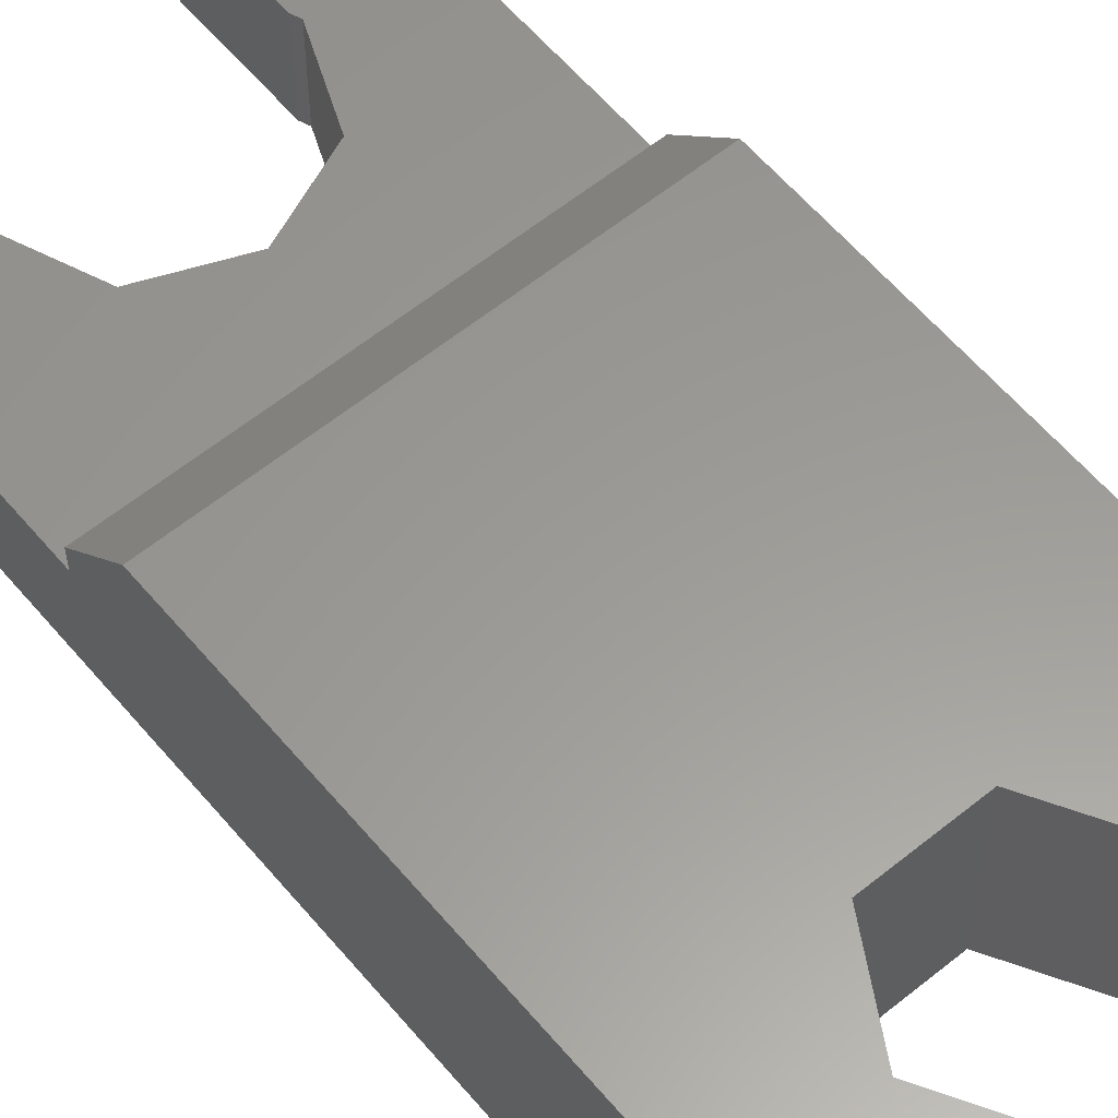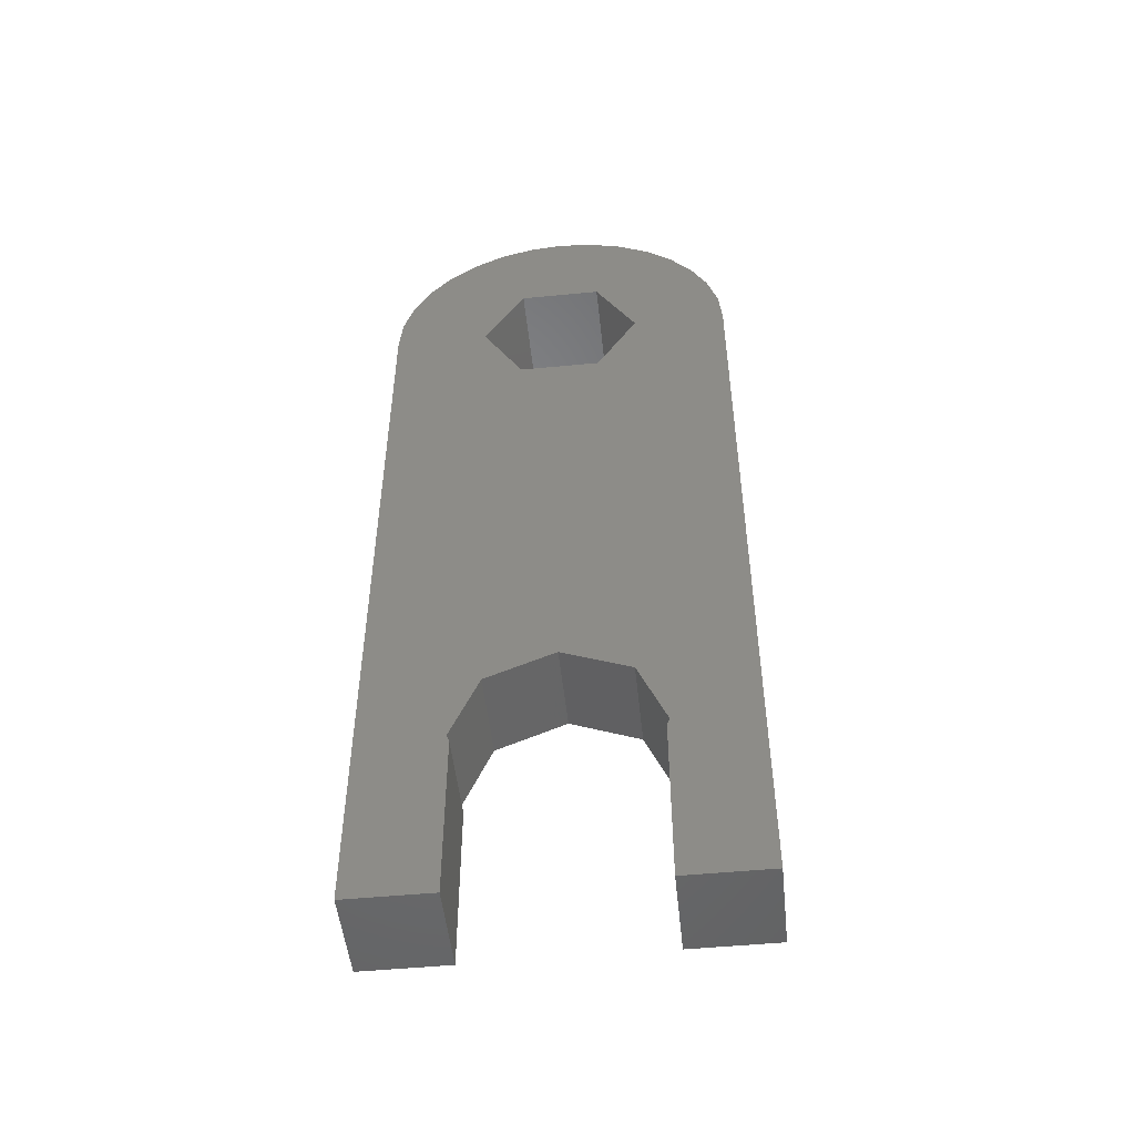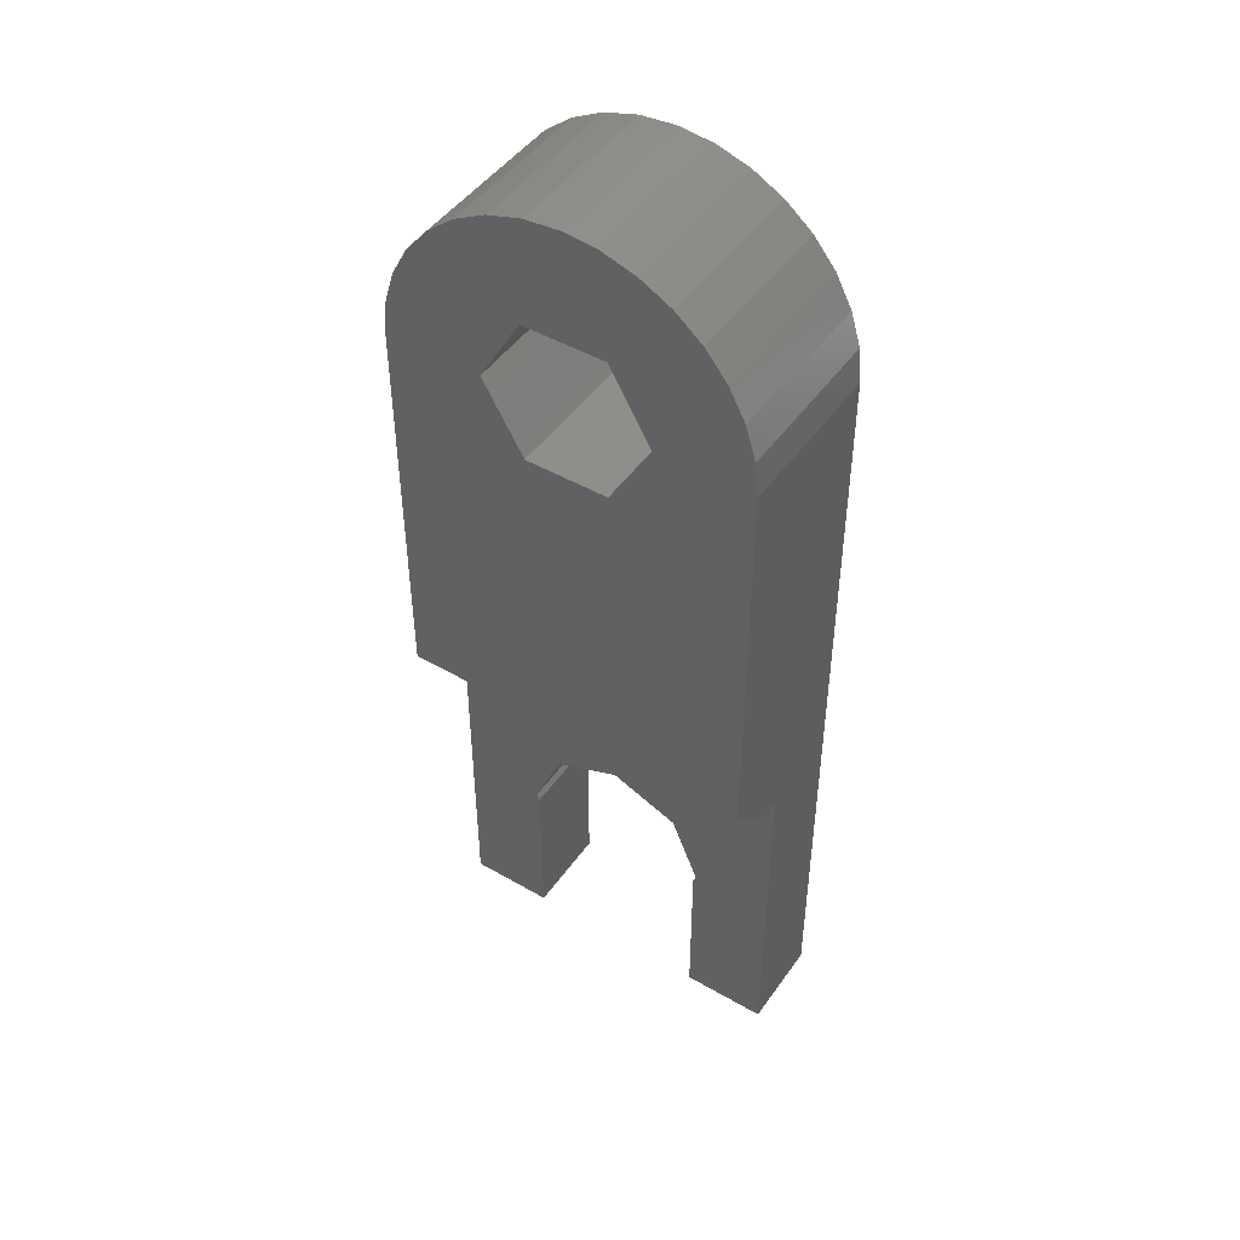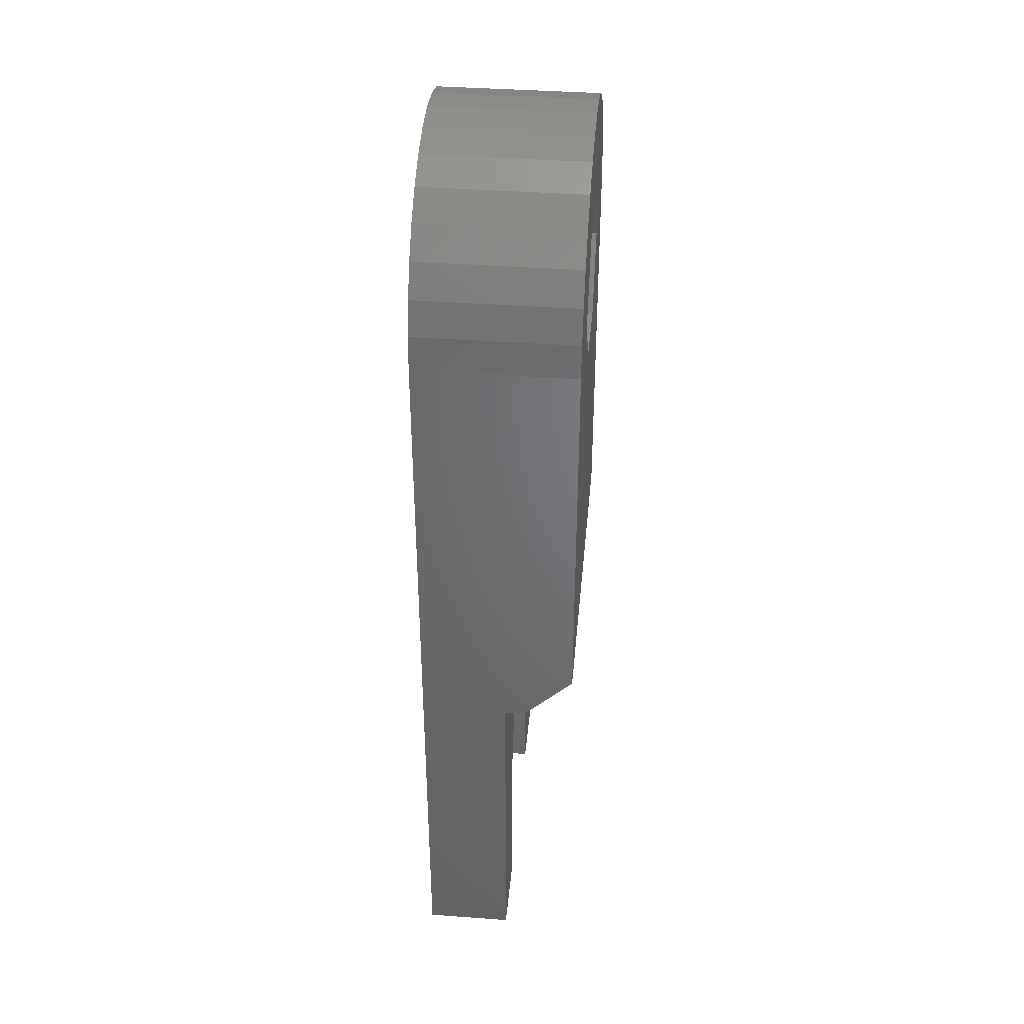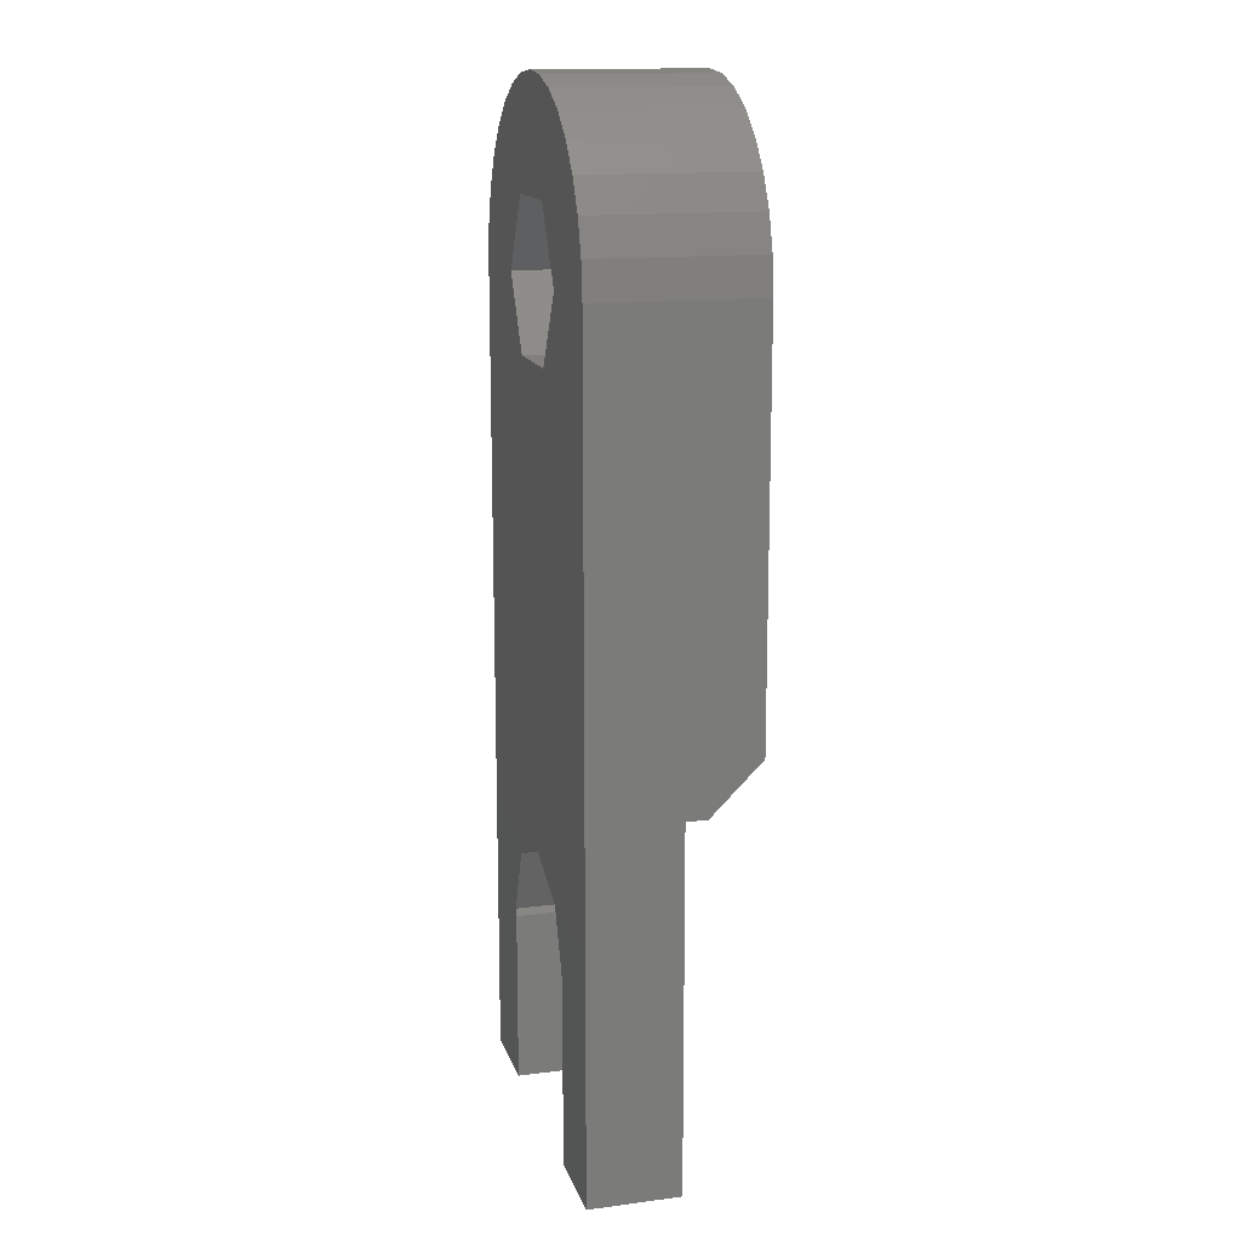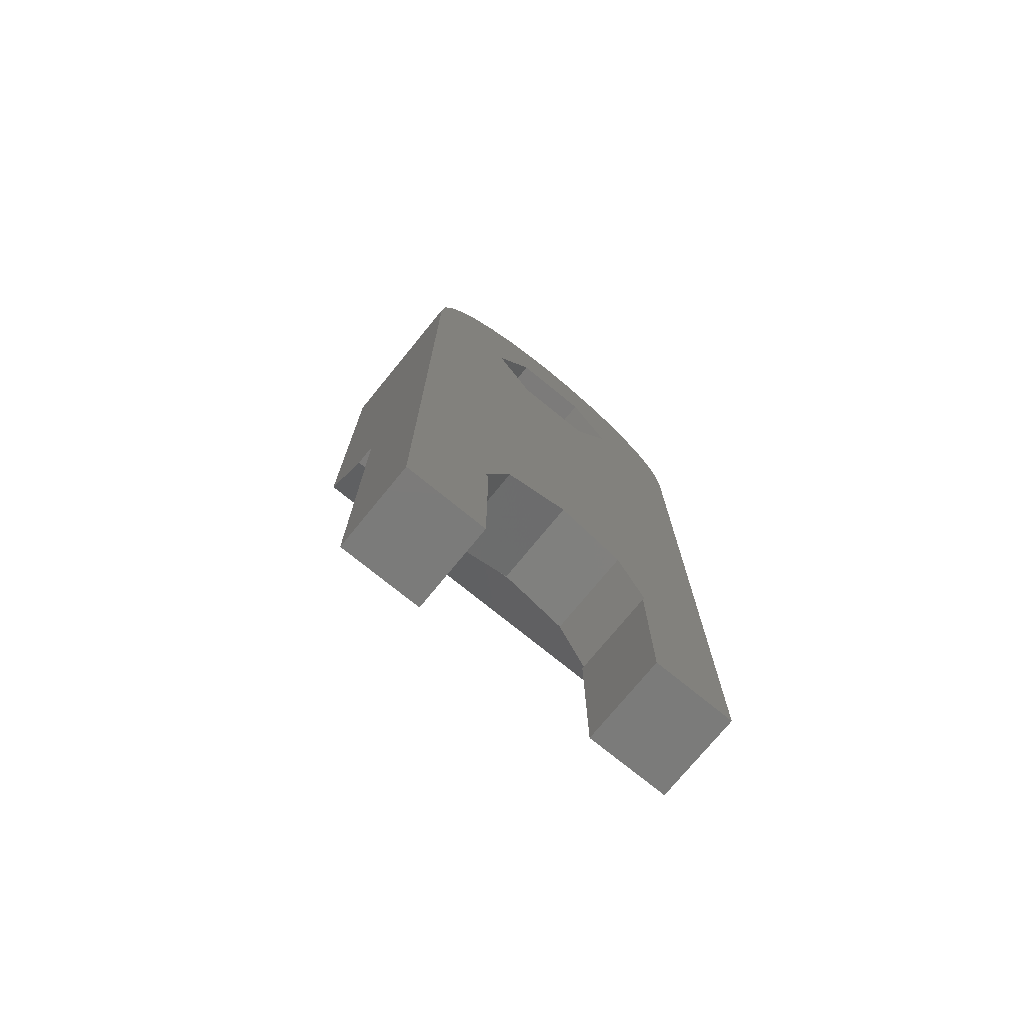
<metadata>
{"format":"stl","ext":"stl","renderer":"f3d","projection":"perspective","resolution":1024,"background":"white","views":[{"elev":59.6,"azim":140.2,"up":"+Z"},{"elev":-50.5,"azim":-174.0,"up":"+Y"},{"elev":46.9,"azim":33.3,"up":"+Y"},{"elev":39.6,"azim":-84.8,"up":"+Y"},{"elev":14.9,"azim":-105.3,"up":"+Y"},{"elev":-74.5,"azim":140.8,"up":"+Y"}]}
</metadata>
<code>
# stl→obj: 74 verts, 148 faces
v -4 -4 0
v -4 -4 2
v -4 14 0
v -4 4 2
v -4 4 2.469
v -4 5.131 3.6
v -4 14 3.6
v -2.1 -4 0
v -2.1 -4 2
v -3.923 14.78 0
v -3.696 15.53 0
v -3.326 16.22 0
v -2.828 16.83 0
v -2.165 0 0
v -2.222 17.33 0
v -1.848 14 0
v -1.531 17.7 0
v -0.9238 15.6 0
v -0.7804 17.92 0
v 0.9238 15.6 0
v 0.7804 17.92 0
v 1.531 17.7 0
v 0 18 0
v 1.848 14 0
v 2.222 17.33 0
v 2.828 16.83 0
v -2.1 -0.1564 0
v 2.1 -4 0
v 4 14 0
v 4 -4 0
v 2.165 -0 0
v 2.1 -0.1564 0
v 0 2.165 0
v 1.531 1.531 0
v 0.9238 12.4 0
v -0.9238 12.4 0
v -1.531 1.531 0
v 3.326 16.22 0
v 3.696 15.53 0
v 3.923 14.78 0
v -3.923 14.78 3.6
v 4 5.131 3.6
v -0.9238 15.6 3.6
v 0.9238 15.6 3.6
v 2.828 16.83 3.6
v -0.9238 12.4 3.6
v 1.848 14 3.6
v 4 14 3.6
v 3.923 14.78 3.6
v 3.696 15.53 3.6
v 1.531 17.7 3.6
v 2.222 17.33 3.6
v 0.7804 17.92 3.6
v 0 18 3.6
v -0.7804 17.92 3.6
v -1.531 17.7 3.6
v -2.222 17.33 3.6
v -2.828 16.83 3.6
v -3.326 16.22 3.6
v -3.696 15.53 3.6
v 0.9238 12.4 3.6
v 3.326 16.22 3.6
v -1.848 14 3.6
v 4 4 2.469
v 4 4 2
v -2.1 -0.1564 2
v -2.165 0 2
v -1.531 1.531 2
v 0 2.165 2
v 1.531 1.531 2
v 2.165 -0 2
v 4 -4 2
v 2.1 -0.1564 2
v 2.1 -4 2
f 1 2 3
f 3 2 4
f 3 4 5
f 3 5 6
f 3 6 7
f 2 1 8
f 9 2 8
f 1 3 8
f 8 3 10
f 8 10 11
f 8 11 12
f 8 12 13
f 14 13 15
f 16 15 17
f 18 17 19
f 20 21 22
f 18 23 21
f 24 25 26
f 27 8 14
f 28 29 30
f 31 29 28
f 18 21 20
f 32 31 28
f 33 29 34
f 14 15 16
f 8 13 14
f 16 17 18
f 35 14 36
f 18 19 23
f 35 37 14
f 36 14 16
f 34 29 31
f 24 37 35
f 20 25 24
f 20 22 25
f 37 24 26
f 37 26 38
f 37 38 39
f 37 39 40
f 37 40 29
f 37 29 33
f 3 7 10
f 10 7 41
f 7 6 42
f 43 44 45
f 46 7 42
f 44 47 48
f 44 48 49
f 44 49 50
f 51 7 52
f 53 7 51
f 54 7 53
f 55 7 54
f 56 7 55
f 57 7 56
f 58 7 57
f 59 7 58
f 60 7 59
f 41 7 60
f 61 46 42
f 47 61 48
f 52 43 45
f 52 7 43
f 45 44 62
f 44 50 62
f 48 61 42
f 46 63 7
f 63 43 7
f 64 42 6
f 5 64 6
f 65 64 5
f 4 65 5
f 9 66 67
f 4 9 67
f 67 68 4
f 68 69 65
f 69 70 65
f 70 71 72
f 71 73 74
f 71 74 72
f 70 72 65
f 68 65 4
f 9 4 2
f 27 66 9
f 8 27 9
f 67 66 27
f 14 67 27
f 37 68 67
f 14 37 67
f 33 69 68
f 37 33 68
f 34 70 69
f 33 34 69
f 71 70 31
f 31 70 34
f 71 31 73
f 73 31 32
f 73 32 74
f 74 32 28
f 74 28 30
f 72 74 30
f 72 30 29
f 65 72 29
f 48 64 29
f 64 65 29
f 42 64 48
f 29 40 49
f 48 29 49
f 40 39 50
f 49 40 50
f 39 38 62
f 50 39 62
f 38 26 45
f 62 38 45
f 25 52 26
f 26 52 45
f 22 51 25
f 25 51 52
f 21 53 22
f 22 53 51
f 23 54 21
f 21 54 53
f 19 55 23
f 23 55 54
f 17 56 19
f 19 56 55
f 15 57 17
f 17 57 56
f 13 58 15
f 15 58 57
f 12 59 13
f 13 59 58
f 11 60 12
f 12 60 59
f 10 41 11
f 11 41 60
f 18 43 63
f 16 18 63
f 63 46 36
f 16 63 36
f 20 44 43
f 18 20 43
f 47 44 24
f 24 44 20
f 47 24 61
f 61 24 35
f 61 35 46
f 46 35 36

</code>
